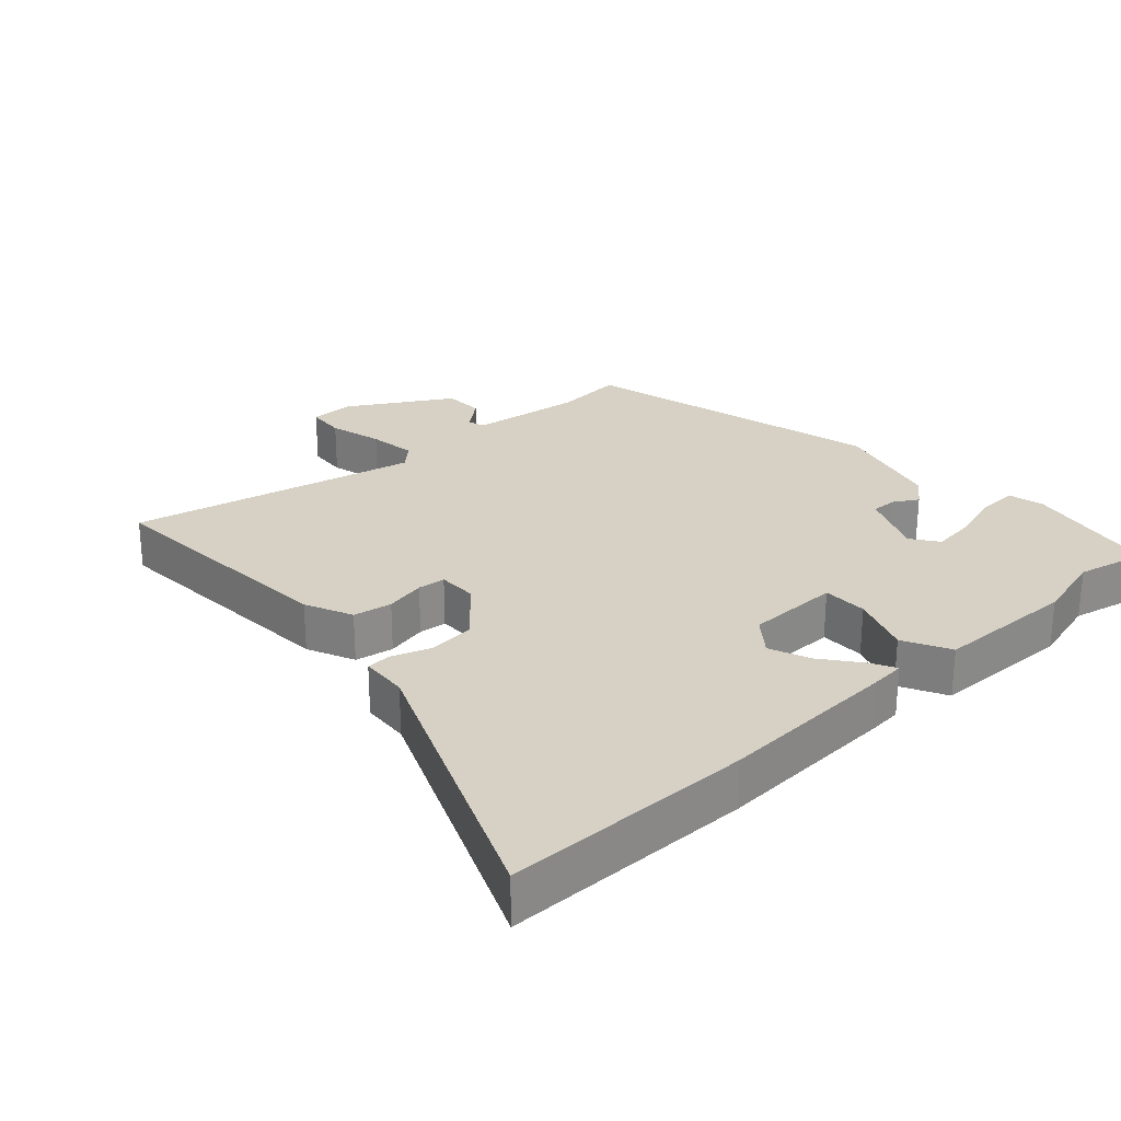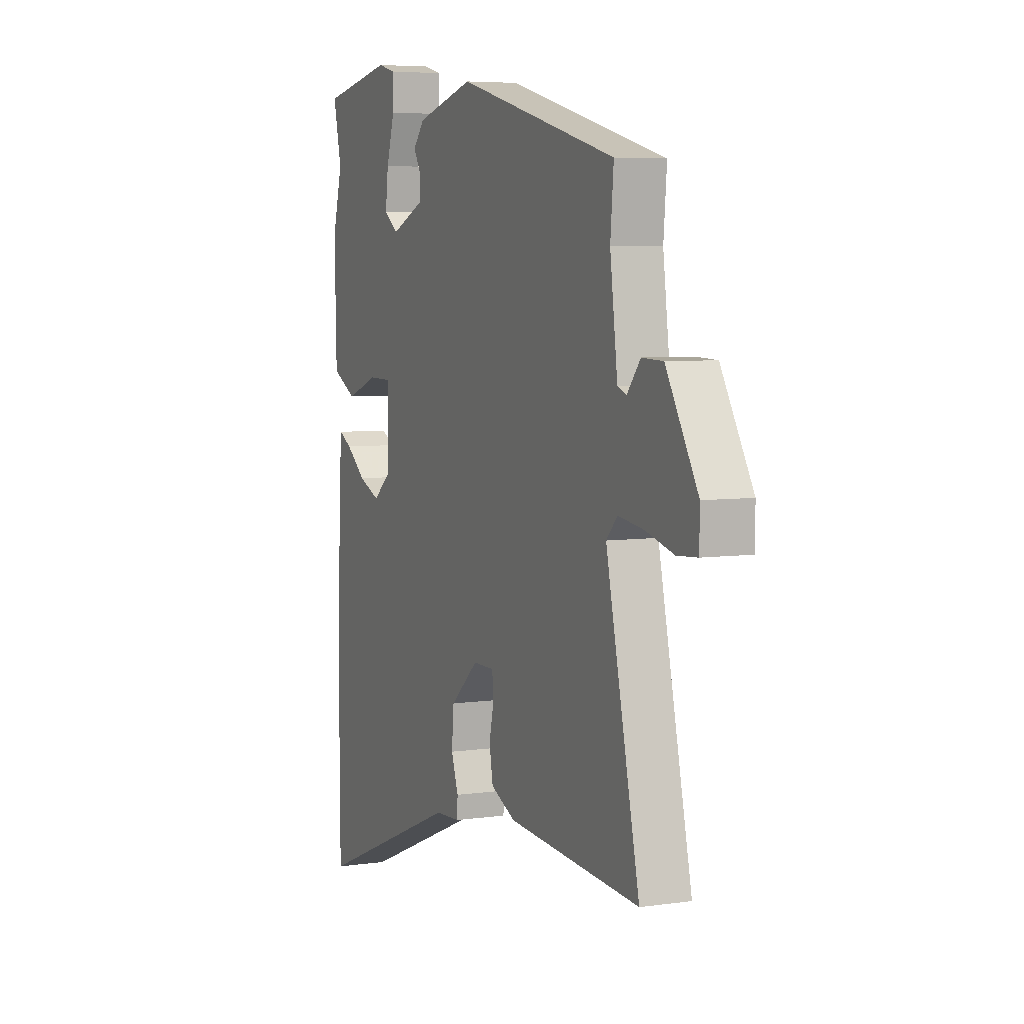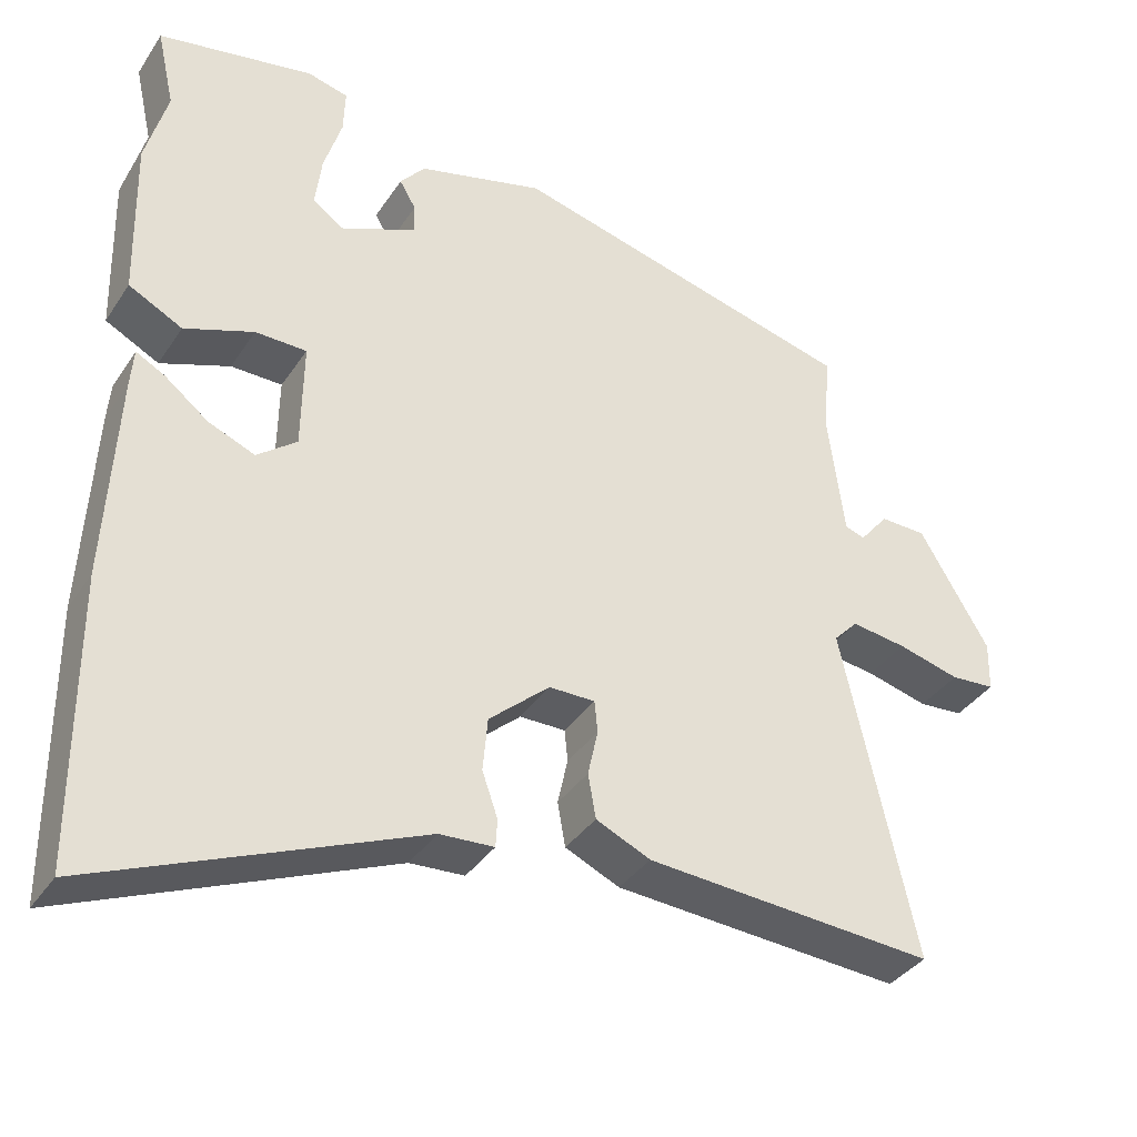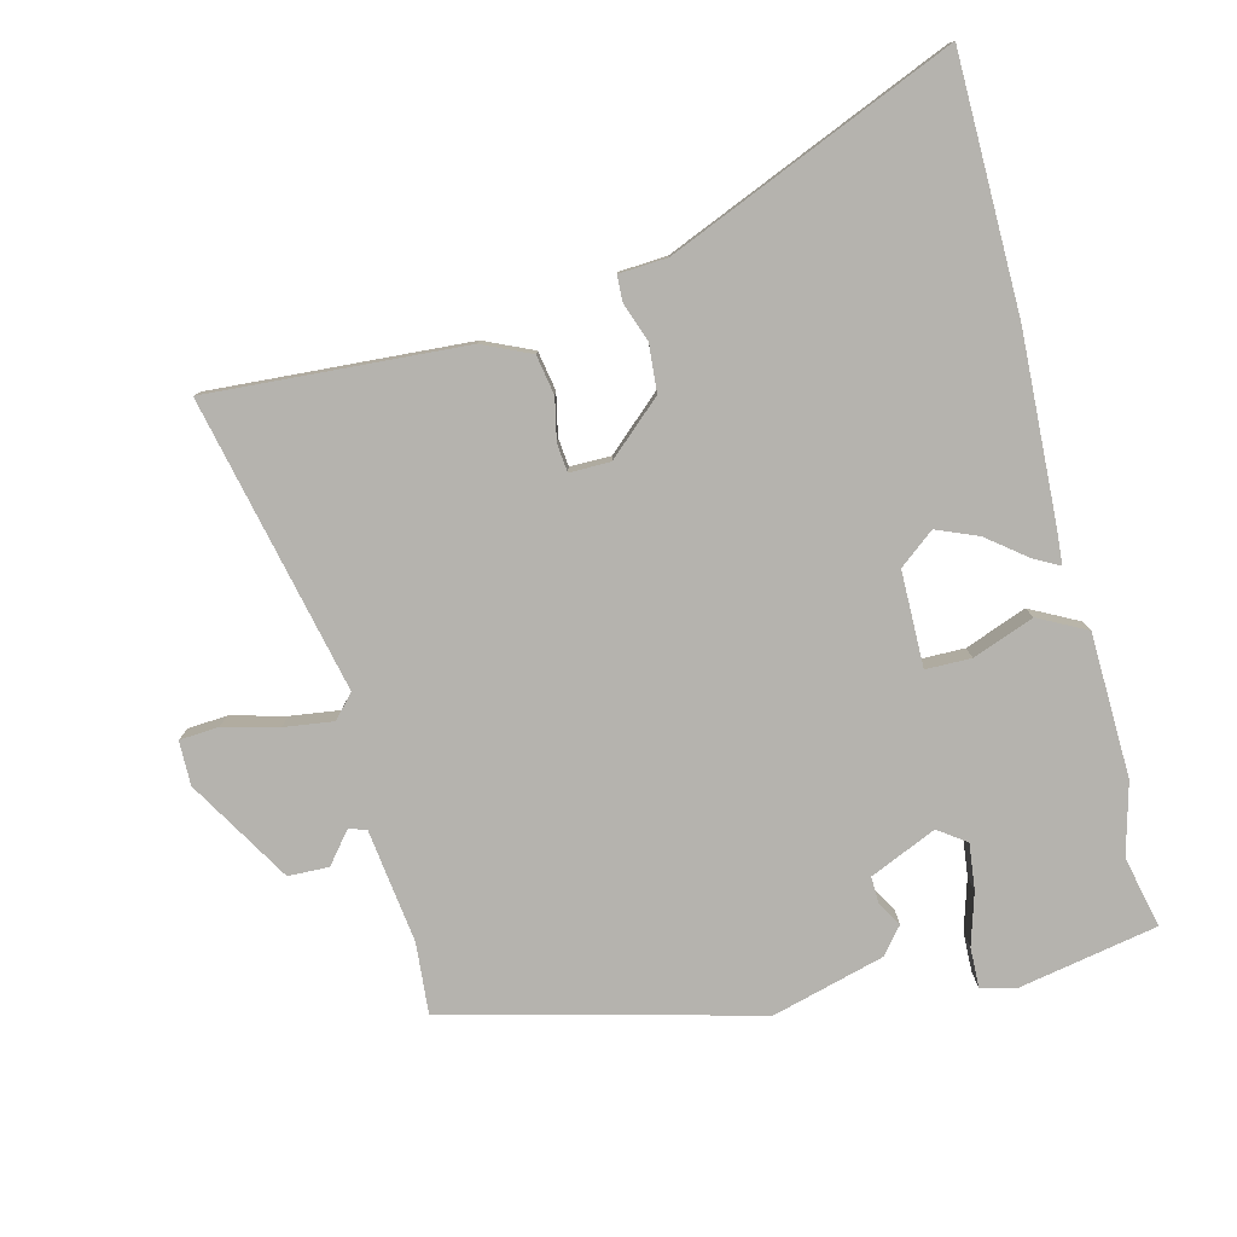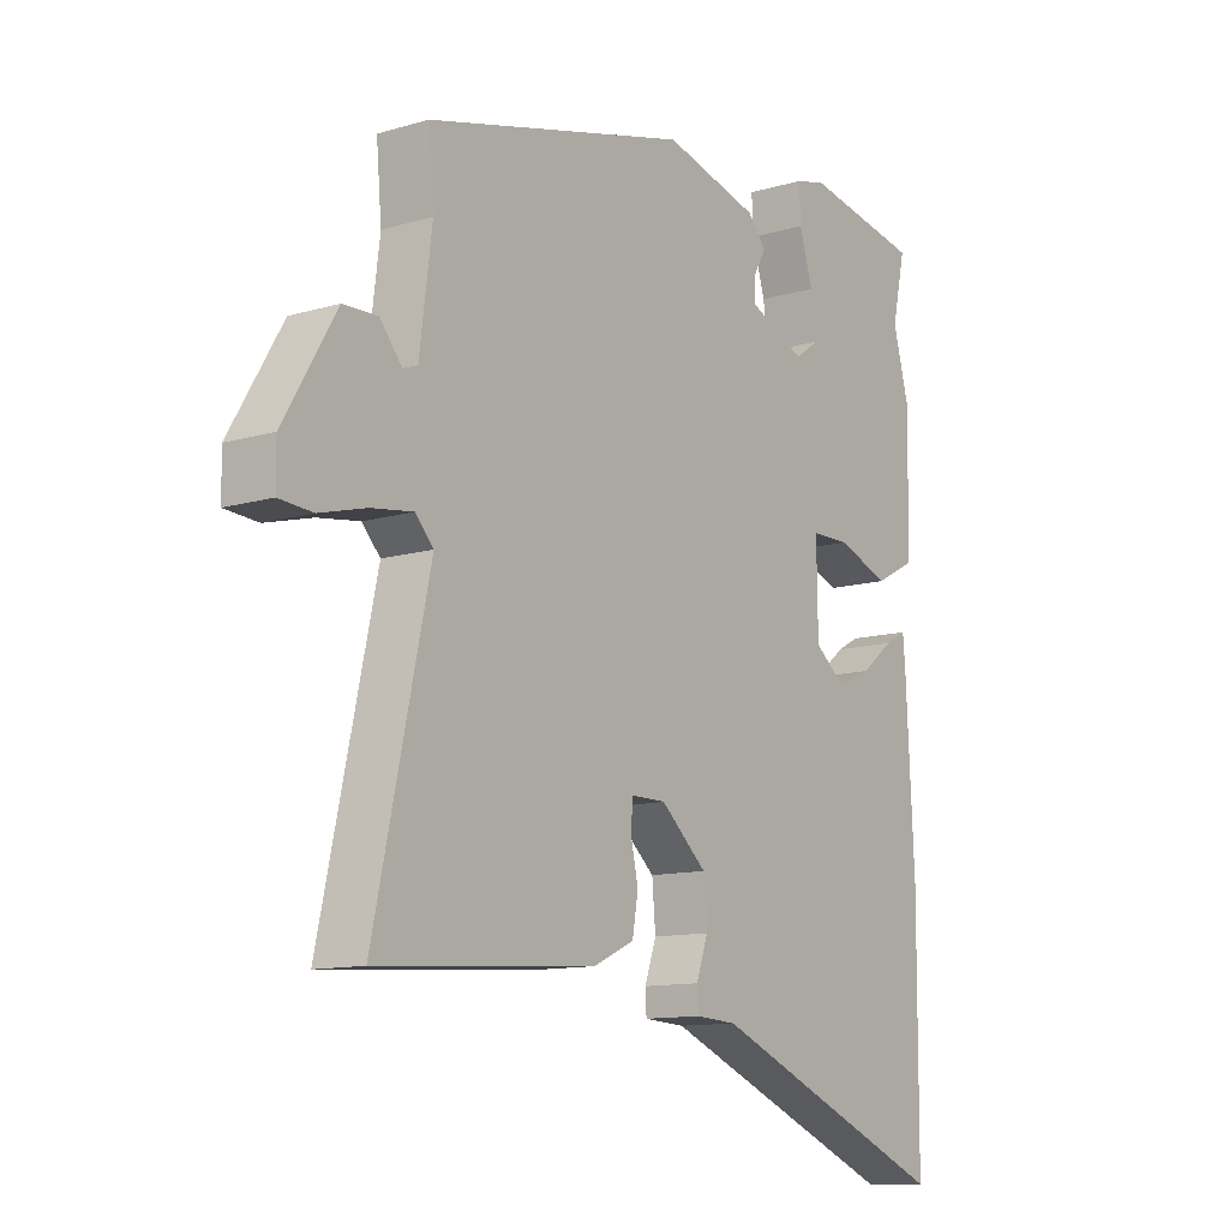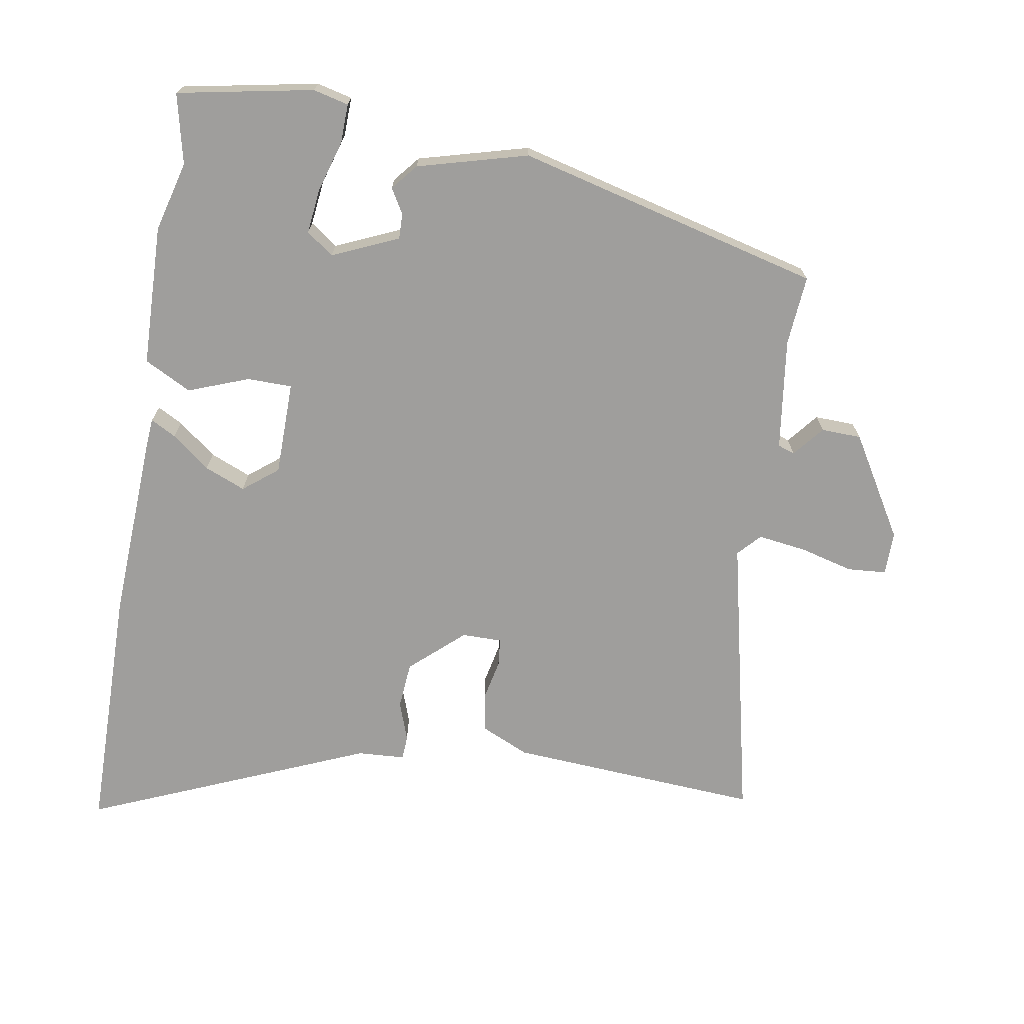
<metadata>
{"format":"obj","ext":"obj","renderer":"f3d","projection":"perspective","resolution":1024,"background":"white","views":[{"elev":26.7,"azim":-132.2,"up":"+Y"},{"elev":5.9,"azim":66.5,"up":"+Z"},{"elev":-36.6,"azim":-29.4,"up":"+Z"},{"elev":-80.0,"azim":-165.6,"up":"+Y"},{"elev":-11.7,"azim":125.5,"up":"+Z"},{"elev":-70.9,"azim":-9.3,"up":"+Y"}]}
</metadata>
<code>
v -0.478 0.07 0.401
v -0.501 0.07 0.504
v -0.301 0.07 0.541
v -0.249 0.07 0.528
v -0.251 0.07 0.47
v -0.274 0.07 0.395
v -0.282 0.07 0.329
v -0.242 0.07 0.3
v -0.145 0.07 0.342
v -0.146 0.07 0.38
v -0.167 0.07 0.416
v -0.135 0.07 0.454
v 0.027 0.07 0.497
v 0.475 0.07 0.381
v 0.466 0.07 0.278
v 0.487 0.07 0.114
v 0.512 0.07 0.105
v 0.549 0.07 0.15
v 0.608 0.07 0.148
v 0.697 0.07 -0.002
v 0.696 0.07 -0.066
v 0.639 0.07 -0.07
v 0.56 0.07 -0.049
v 0.489 0.07 -0.039
v 0.458 0.07 -0.072
v 0.552 0.07 -0.497
v 0.181 0.07 -0.471
v 0.111 0.07 -0.439
v 0.101 0.07 -0.382
v 0.114 0.07 -0.322
v 0.11 0.07 -0.281
v 0.051 0.07 -0.281
v -0.027 0.07 -0.35
v -0.033 0.07 -0.419
v -0.013 0.07 -0.476
v -0.015 0.07 -0.512
v -0.085 0.07 -0.516
v -0.499 0.07 -0.688
v -0.501 0.07 -0.321
v -0.487 0.07 -0.052
v -0.483 0.07 -0.003
v -0.446 0.07 -0.023
v -0.39 0.07 -0.067
v -0.33 0.07 -0.092
v -0.279 0.07 -0.052
v -0.277 0.07 0.086
v -0.343 0.07 0.087
v -0.432 0.07 0.054
v -0.501 0.07 0.09
v -0.506 0.07 0.298
v -0.478 0 0.401
v -0.501 0 0.504
v -0.301 0 0.541
v -0.249 0 0.528
v -0.251 0 0.47
v -0.274 0 0.395
v -0.282 0 0.329
v -0.242 0 0.3
v -0.145 0 0.342
v -0.146 0 0.38
v -0.167 0 0.416
v -0.135 0 0.454
v 0.027 0 0.497
v 0.475 0 0.381
v 0.466 0 0.278
v 0.487 0 0.114
v 0.512 0 0.105
v 0.549 0 0.15
v 0.608 0 0.148
v 0.697 0 -0.002
v 0.696 0 -0.066
v 0.639 0 -0.07
v 0.56 0 -0.049
v 0.489 0 -0.039
v 0.458 0 -0.072
v 0.552 0 -0.497
v 0.181 0 -0.471
v 0.111 0 -0.439
v 0.101 0 -0.382
v 0.114 0 -0.322
v 0.11 0 -0.281
v 0.051 0 -0.281
v -0.027 0 -0.35
v -0.033 0 -0.419
v -0.013 0 -0.476
v -0.015 0 -0.512
v -0.085 0 -0.516
v -0.499 0 -0.688
v -0.501 0 -0.321
v -0.487 0 -0.052
v -0.483 0 -0.003
v -0.446 0 -0.023
v -0.39 0 -0.067
v -0.33 0 -0.092
v -0.279 0 -0.052
v -0.277 0 0.086
v -0.343 0 0.087
v -0.432 0 0.054
v -0.501 0 0.09
v -0.506 0 0.298
f 47 48 49 50
f 46 47 50 1
f 40 41 42 43
f 40 43 44
f 37 38 39 40
f 37 40 44
f 34 35 36 37
f 33 34 37 44
f 32 33 44 45
f 27 28 29 30
f 25 26 27 30
f 24 25 30 31
f 20 21 22 23
f 20 23 24
f 17 18 19 20
f 16 17 20 24
f 15 16 24 31
f 10 11 12 13
f 9 10 13 14
f 8 9 14 15
f 3 4 5 6
f 3 6 7
f 46 1 2 3
f 46 3 7
f 31 32 45 46
f 8 15 31 46
f 7 8 46
f 100 99 98 97
f 51 100 97 96
f 93 92 91 90
f 94 93 90
f 90 89 88 87
f 94 90 87
f 87 86 85 84
f 94 87 84 83
f 95 94 83 82
f 80 79 78 77
f 80 77 76 75
f 81 80 75 74
f 73 72 71 70
f 74 73 70
f 70 69 68 67
f 74 70 67 66
f 81 74 66 65
f 63 62 61 60
f 64 63 60 59
f 65 64 59 58
f 56 55 54 53
f 57 56 53
f 53 52 51 96
f 57 53 96
f 96 95 82 81
f 96 81 65 58
f 96 58 57
f 1 51 52 2
f 2 52 53 3
f 3 53 54 4
f 4 54 55 5
f 5 55 56 6
f 6 56 57 7
f 7 57 58 8
f 8 58 59 9
f 9 59 60 10
f 10 60 61 11
f 11 61 62 12
f 12 62 63 13
f 13 63 64 14
f 14 64 65 15
f 15 65 66 16
f 16 66 67 17
f 17 67 68 18
f 18 68 69 19
f 19 69 70 20
f 20 70 71 21
f 21 71 72 22
f 22 72 73 23
f 23 73 74 24
f 24 74 75 25
f 25 75 76 26
f 26 76 77 27
f 27 77 78 28
f 28 78 79 29
f 29 79 80 30
f 30 80 81 31
f 31 81 82 32
f 32 82 83 33
f 33 83 84 34
f 34 84 85 35
f 35 85 86 36
f 36 86 87 37
f 37 87 88 38
f 38 88 89 39
f 39 89 90 40
f 40 90 91 41
f 41 91 92 42
f 42 92 93 43
f 43 93 94 44
f 44 94 95 45
f 45 95 96 46
f 46 96 97 47
f 47 97 98 48
f 48 98 99 49
f 49 99 100 50
f 50 100 51 1

</code>
